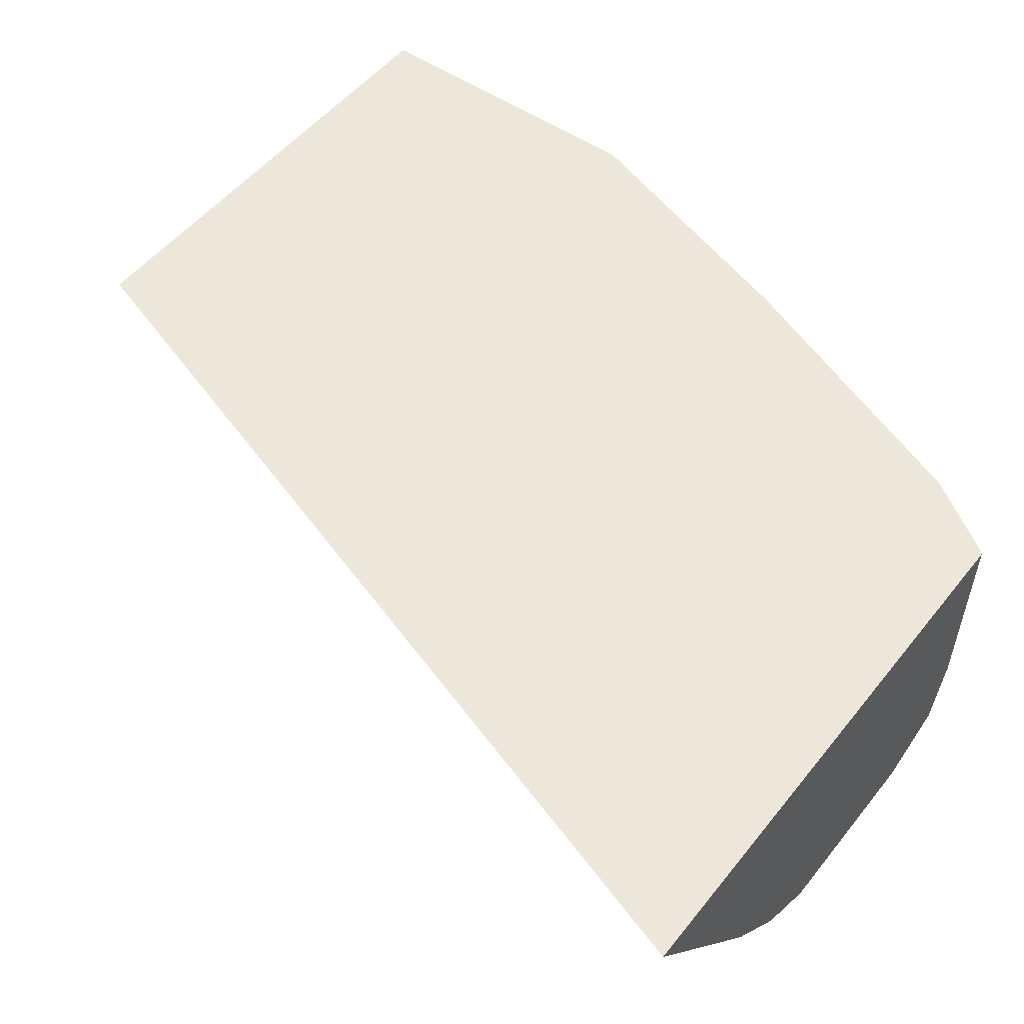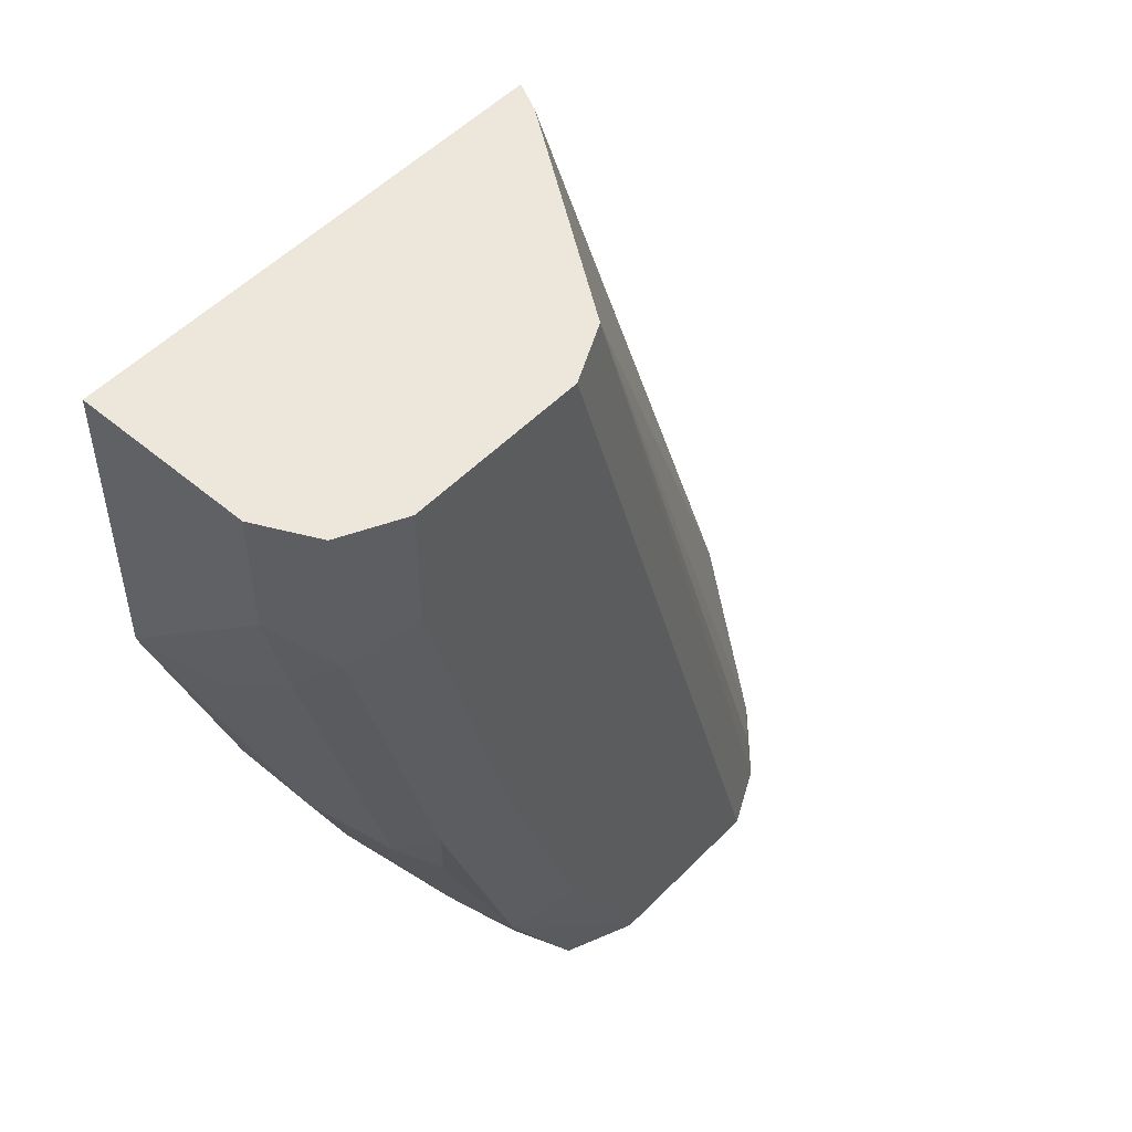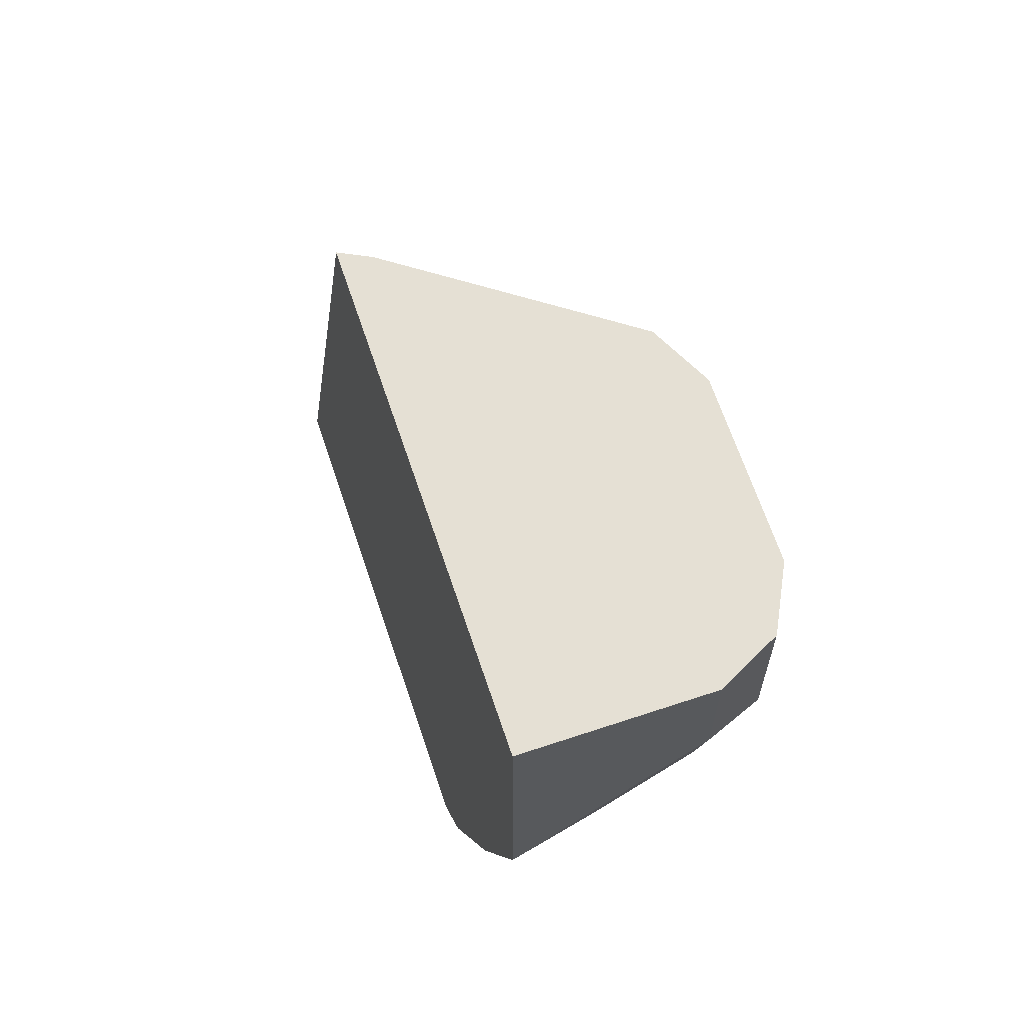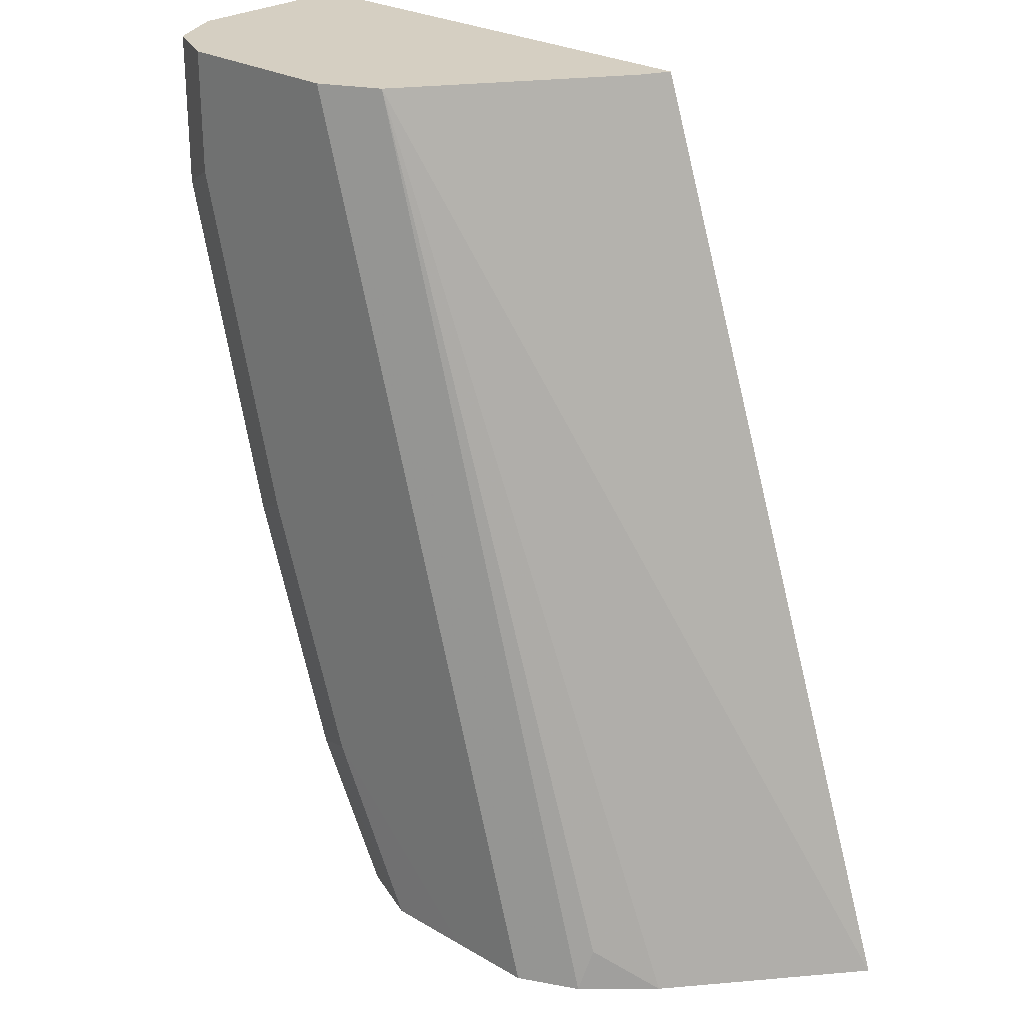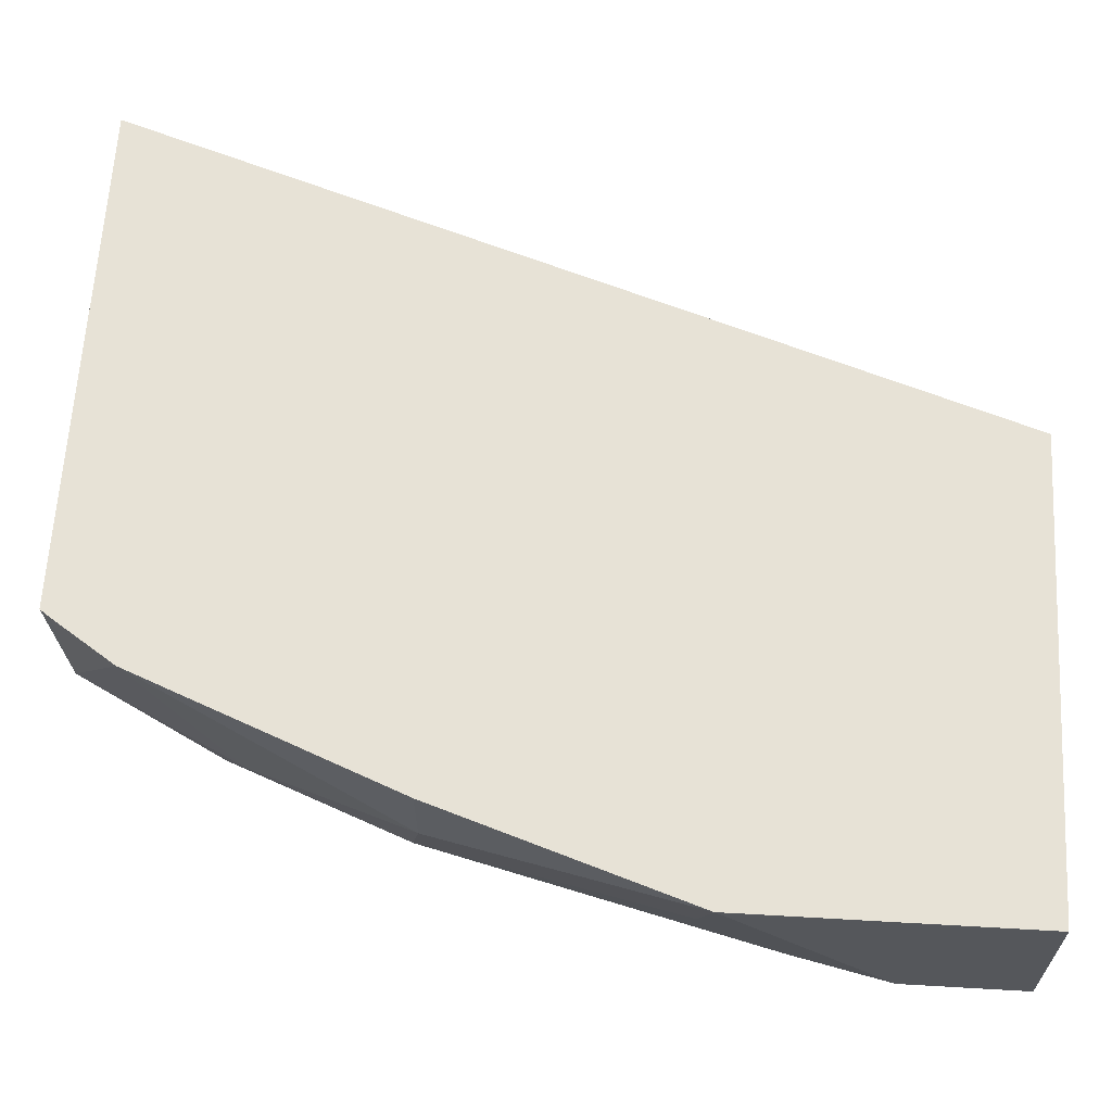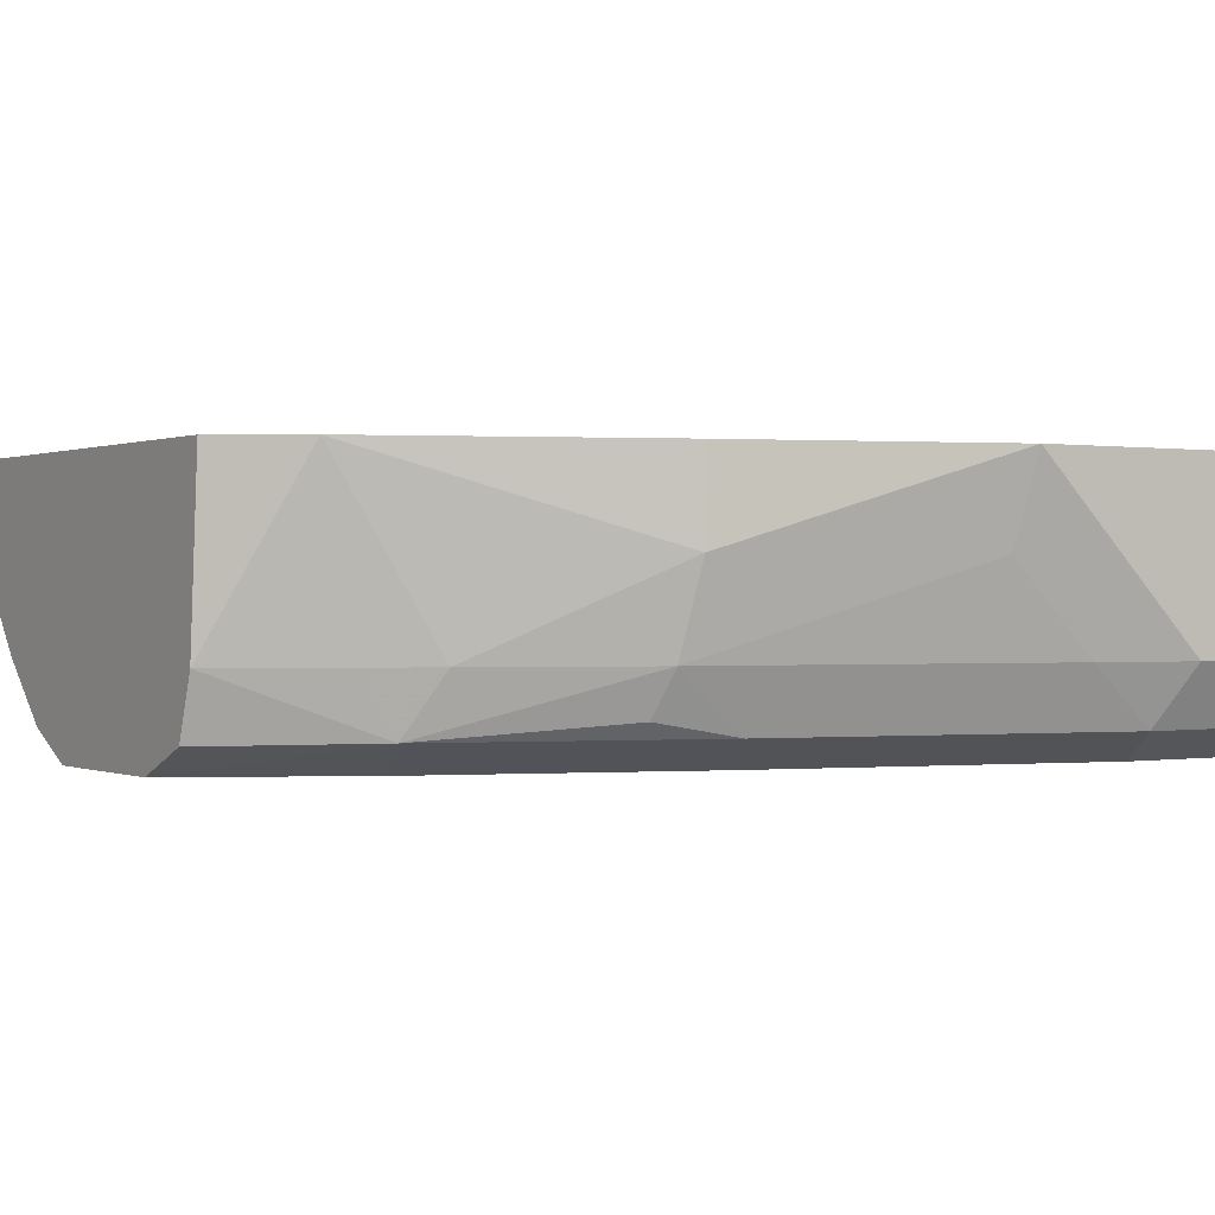
<metadata>
{"format":"obj","ext":"obj","renderer":"f3d","projection":"perspective","resolution":1024,"background":"white","views":[{"elev":50.9,"azim":127.0,"up":"+Y"},{"elev":51.6,"azim":-47.6,"up":"+Z"},{"elev":65.8,"azim":-108.5,"up":"+Z"},{"elev":25.9,"azim":43.0,"up":"+Z"},{"elev":63.5,"azim":-86.7,"up":"+Y"},{"elev":0.3,"azim":-122.5,"up":"+Y"}]}
</metadata>
<code>
v -0.4316 -0.3924 -0.01139
v -0.4316 -0.3532 -0.01139
v -0.4316 -0.3924 -0.03925
v -0.4251 -0.4054 -0.01139
v -0.3237 -0.3532 -0.01139
v -0.4316 -0.3532 -0.07846
v -0.4316 -0.3728 -0.05888
v -0.4267 -0.3924 -0.06132
v -0.4251 -0.4054 -0.04579
v -0.412 -0.412 -0.01139
v -0.327 -0.3597 -0.01139
v -0.2551 -0.3532 -0.2157
v -0.4267 -0.3728 -0.08094
v -0.412 -0.3532 -0.1373
v -0.412 -0.3728 -0.1373
v -0.4071 -0.3924 -0.1398
v -0.412 -0.412 -0.03925
v -0.4054 -0.4054 -0.1242
v -0.3728 -0.412 -0.01139
v -0.3597 -0.4054 -0.01139
v -0.2552 -0.3532 -0.2157
v -0.298 -0.3532 -0.2157
v -0.3875 -0.3532 -0.1986
v -0.3924 -0.3924 -0.1766
v -0.3858 -0.4054 -0.1831
v -0.4022 -0.4022 -0.1422
v -0.3924 -0.412 -0.1177
v -0.314 -0.412 -0.2157
v -0.3008 -0.4054 -0.2157
v -0.2992 -0.4022 -0.206
v -0.287 -0.3924 -0.2157
v -0.3759 -0.3532 -0.2157
v -0.3777 -0.3532 -0.2133
v -0.3728 -0.3924 -0.2157
v -0.3793 -0.3924 -0.2027
v -0.3858 -0.3924 -0.1896
v -0.368 -0.4059 -0.2157
v -0.3532 -0.412 -0.2157
v -0.3728 -0.412 -0.1766
v -0.3336 -0.412 -0.2157
f 19 29 20
f 20 30 31
f 20 29 30
f 13 15 16
f 19 28 29
f 21 31 29
f 20 31 21
f 18 39 27
f 14 23 15
f 18 26 25
f 16 26 18
f 16 25 26
f 16 24 25
f 15 24 16
f 15 23 24
f 21 29 28
f 18 25 39
f 21 28 40
f 32 34 33
f 21 38 37
f 12 21 22
f 38 40 39
f 34 36 35
f 29 31 30
f 25 38 39
f 25 37 38
f 25 34 37
f 21 40 38
f 25 36 34
f 23 36 24
f 23 35 36
f 23 34 35
f 23 33 34
f 21 32 22
f 21 34 32
f 21 37 34
f 24 36 25
f 11 21 12
f 6 13 7
f 10 28 19
f 2 33 23
f 2 32 33
f 2 22 32
f 2 12 22
f 2 5 12
f 1 5 2
f 1 20 11
f 2 23 14
f 1 19 20
f 1 4 10
f 1 9 4
f 1 3 9
f 1 7 3
f 1 6 7
f 1 2 6
f 11 20 21
f 1 10 19
f 2 14 6
f 1 11 5
f 3 13 8
f 10 40 28
f 3 7 13
f 10 39 40
f 10 27 39
f 10 17 27
f 9 27 17
f 8 18 9
f 8 16 18
f 9 18 27
f 6 15 13
f 6 14 15
f 5 11 12
f 4 17 10
f 4 9 17
f 3 8 9
f 8 13 16

</code>
